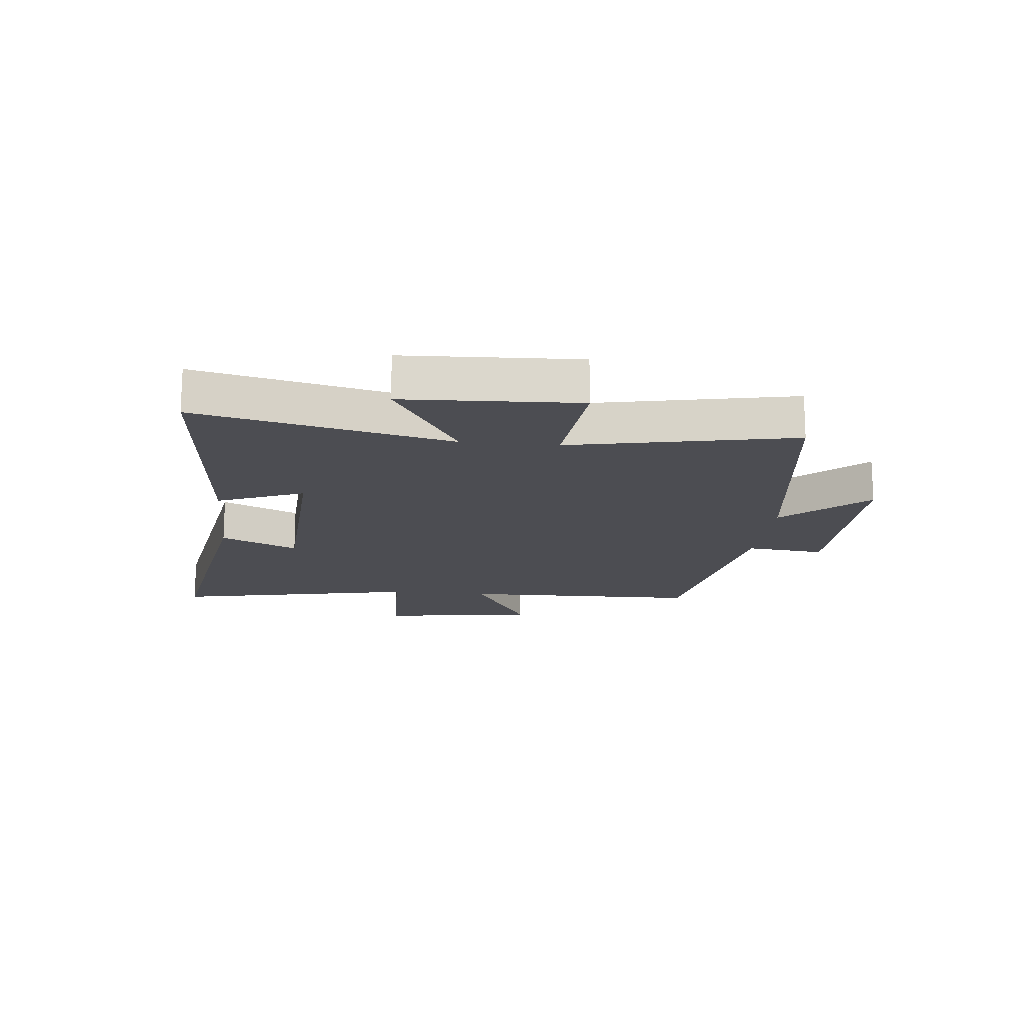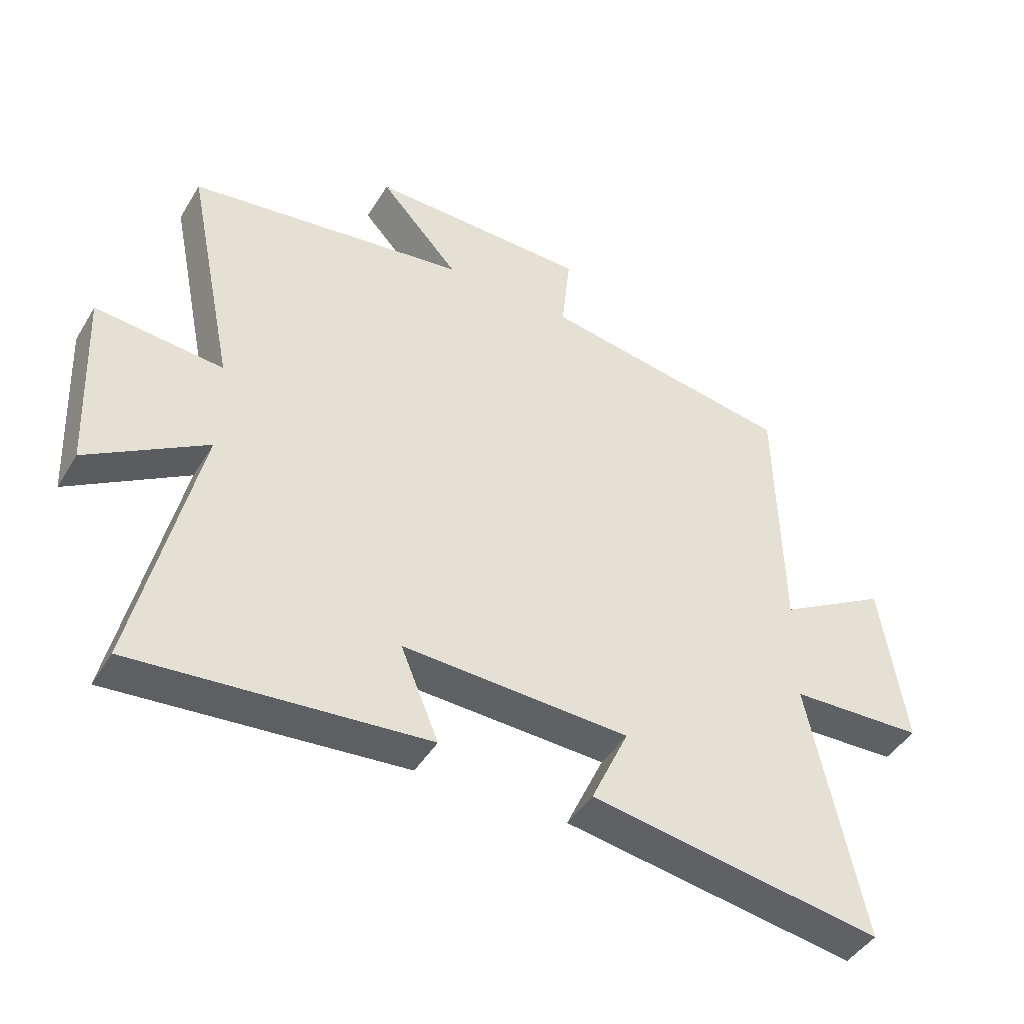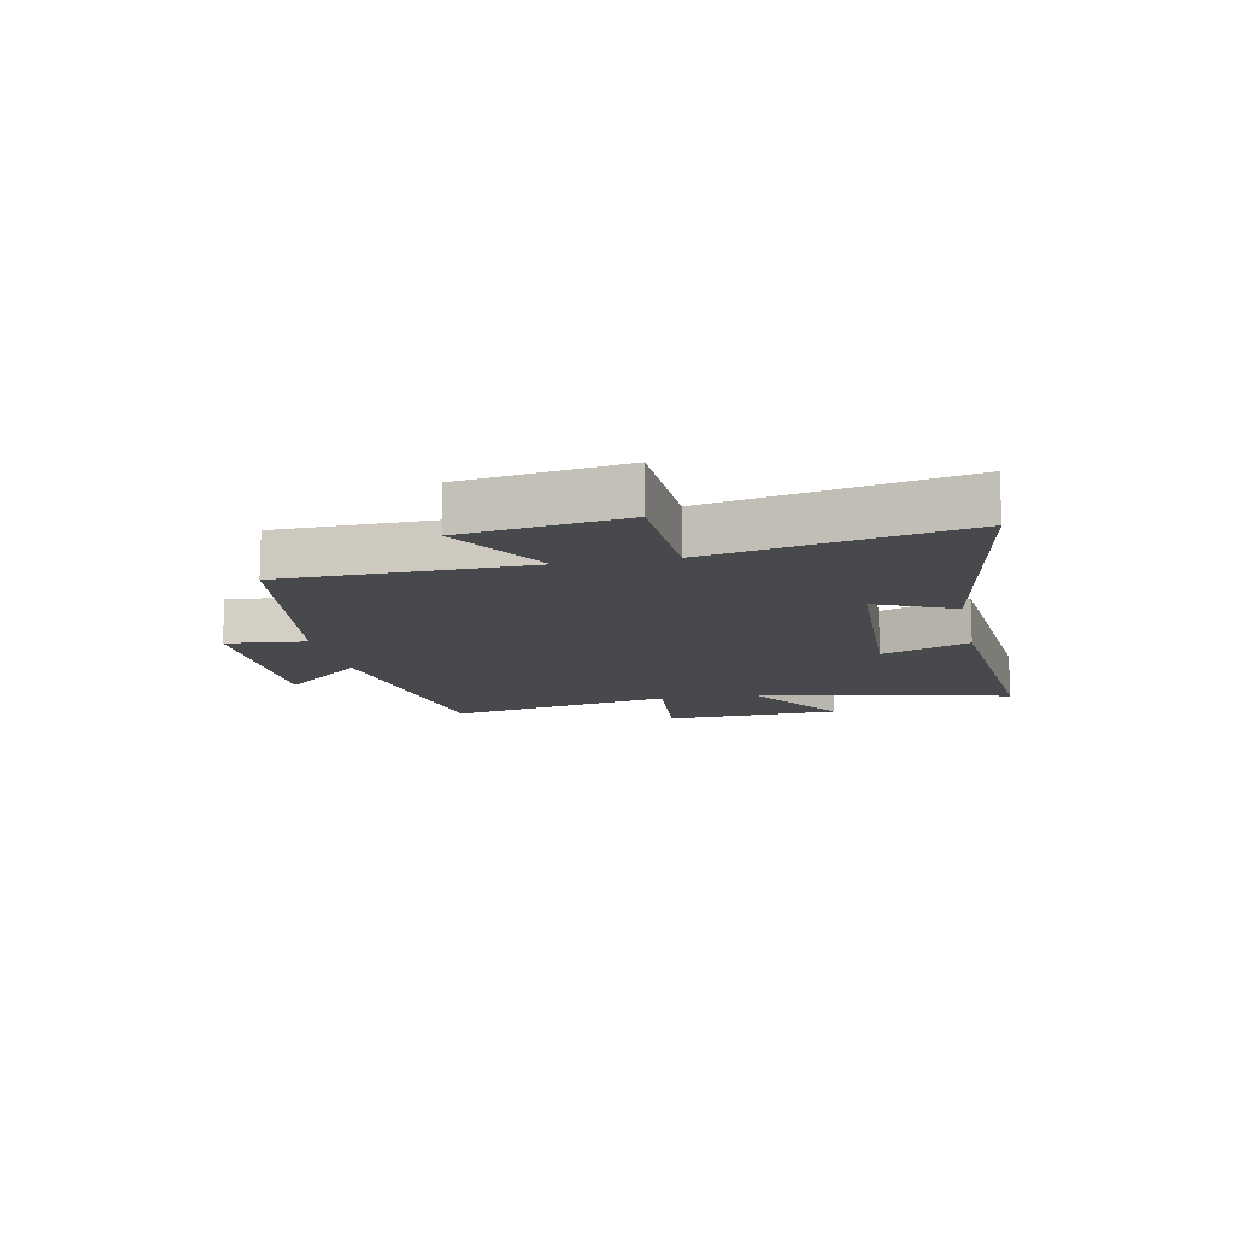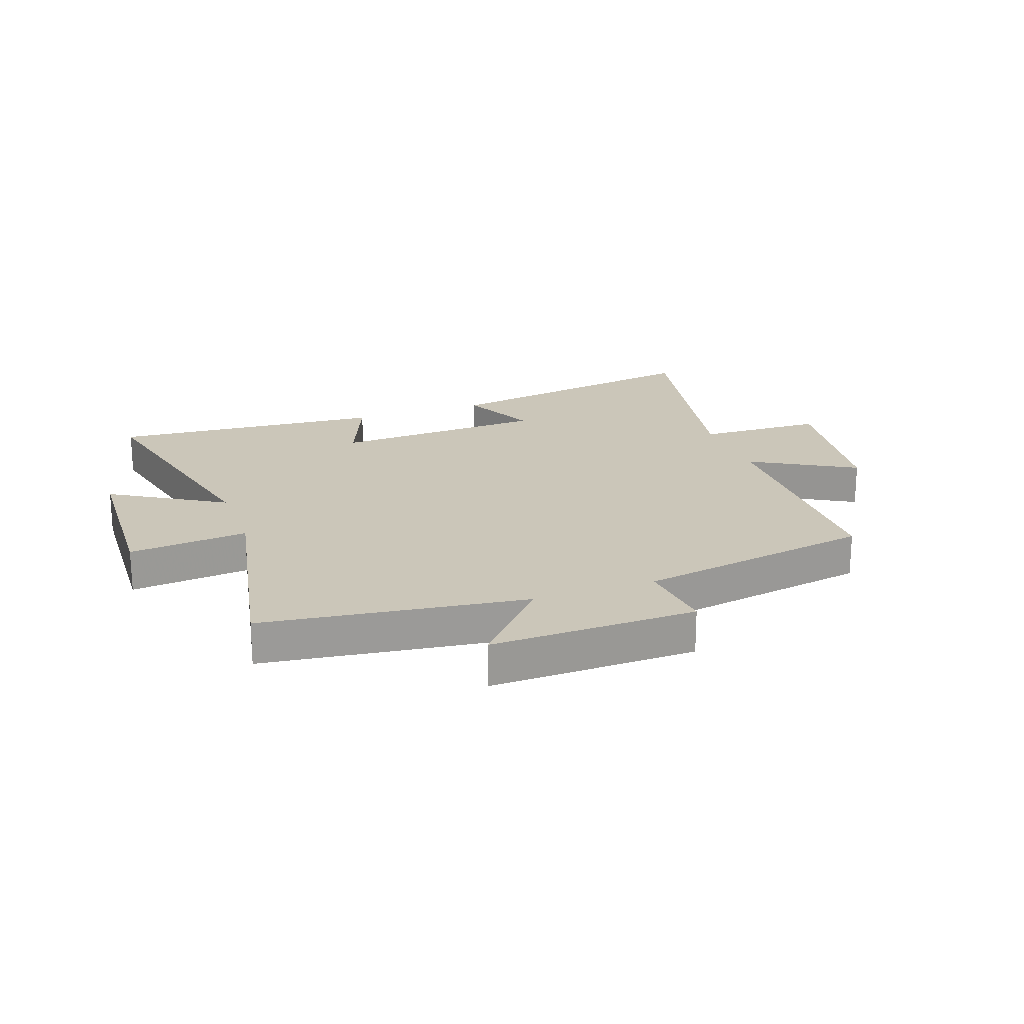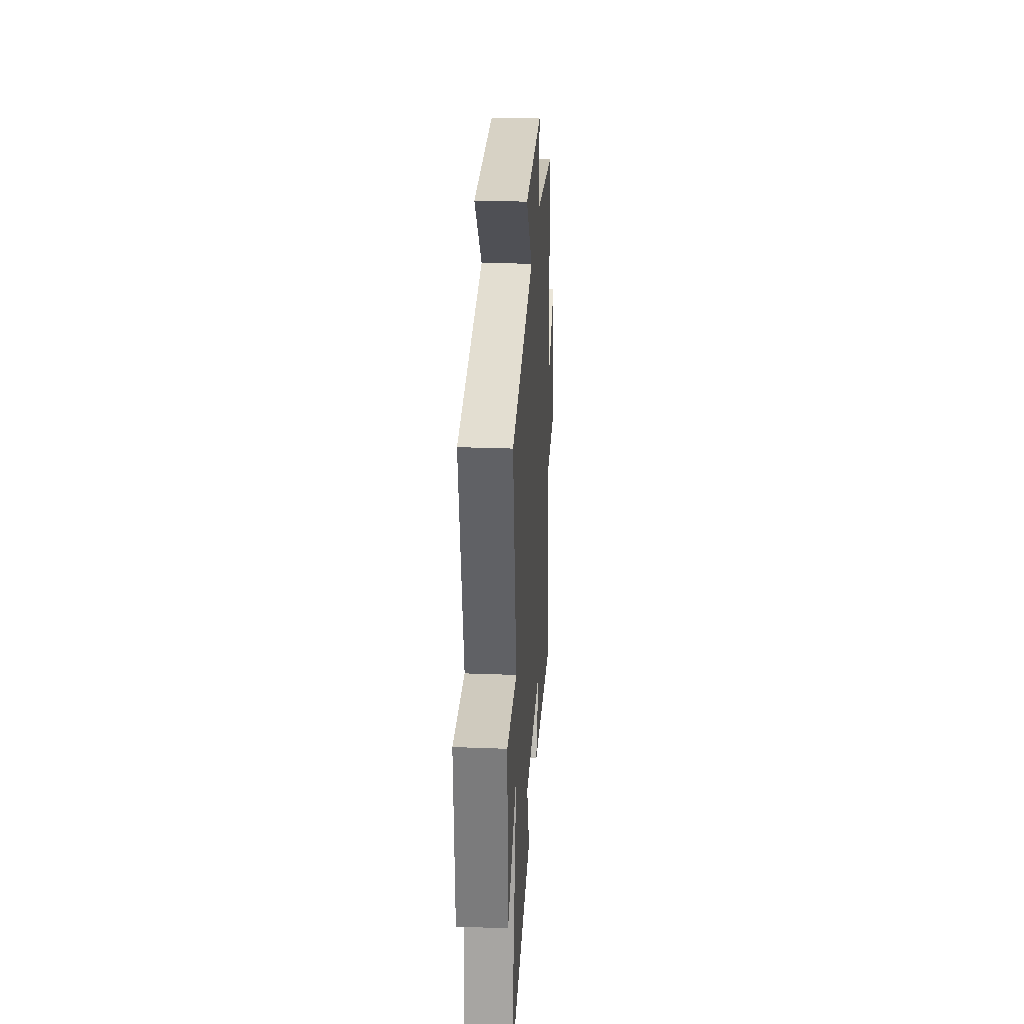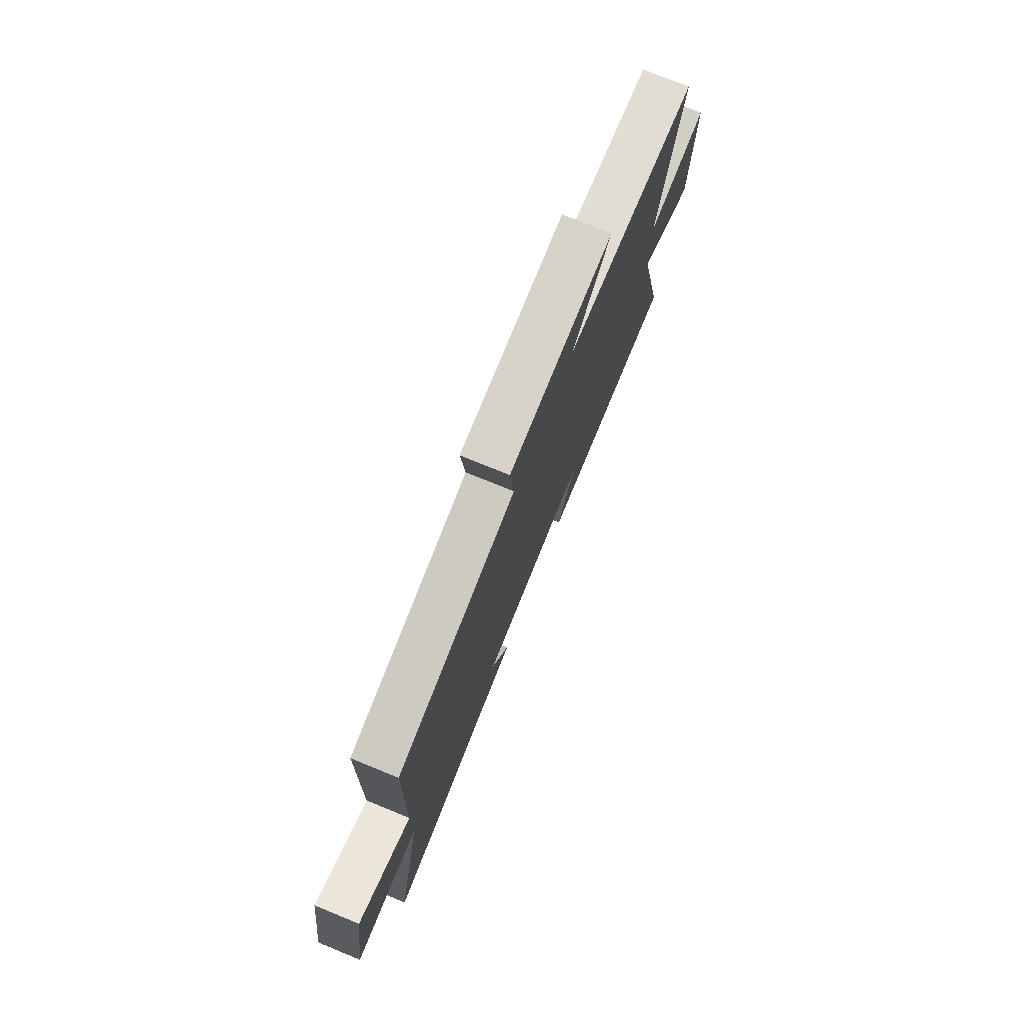
<metadata>
{"format":"obj","ext":"obj","renderer":"f3d","projection":"perspective","resolution":1024,"background":"white","views":[{"elev":-16.3,"azim":-96.0,"up":"+Y"},{"elev":-44.3,"azim":-29.3,"up":"+Z"},{"elev":-12.4,"azim":101.6,"up":"+Y"},{"elev":20.9,"azim":-20.0,"up":"+Y"},{"elev":28.4,"azim":-86.7,"up":"+Z"},{"elev":76.2,"azim":112.2,"up":"+Z"}]}
</metadata>
<code>
v -0.578 0.07 0.438
v -0.127 0.07 0.5
v -0.255 0.07 0.641
v 0.099 0.07 0.635
v 0.085 0.07 0.5
v 0.492 0.07 0.432
v 0.5 0.07 0.019
v 0.677 0.07 0.121
v 0.717 0.07 -0.149
v 0.5 0.07 -0.157
v 0.587 0.07 -0.577
v 0.115 0.07 -0.5
v 0.176 0.07 -0.368
v -0.19 0.07 -0.352
v -0.129 0.07 -0.5
v -0.599 0.07 -0.539
v -0.5 0.07 -0.106
v -0.691 0.07 -0.223
v -0.705 0.07 0.075
v -0.5 0.07 0.056
v -0.578 0 0.438
v -0.127 0 0.5
v -0.255 0 0.641
v 0.099 0 0.635
v 0.085 0 0.5
v 0.492 0 0.432
v 0.5 0 0.019
v 0.677 0 0.121
v 0.717 0 -0.149
v 0.5 0 -0.157
v 0.587 0 -0.577
v 0.115 0 -0.5
v 0.176 0 -0.368
v -0.19 0 -0.352
v -0.129 0 -0.5
v -0.599 0 -0.539
v -0.5 0 -0.106
v -0.691 0 -0.223
v -0.705 0 0.075
v -0.5 0 0.056
f 17 18 19 20
f 14 15 16 17
f 13 14 17 20
f 10 11 12 13
f 10 13 20 1
f 7 8 9 10
f 5 6 7 10
f 2 3 4 5
f 1 2 5 10
f 40 39 38 37
f 37 36 35 34
f 40 37 34 33
f 33 32 31 30
f 21 40 33 30
f 30 29 28 27
f 30 27 26 25
f 25 24 23 22
f 30 25 22 21
f 1 21 22 2
f 2 22 23 3
f 3 23 24 4
f 4 24 25 5
f 5 25 26 6
f 6 26 27 7
f 7 27 28 8
f 8 28 29 9
f 9 29 30 10
f 10 30 31 11
f 11 31 32 12
f 12 32 33 13
f 13 33 34 14
f 14 34 35 15
f 15 35 36 16
f 16 36 37 17
f 17 37 38 18
f 18 38 39 19
f 19 39 40 20
f 20 40 21 1

</code>
